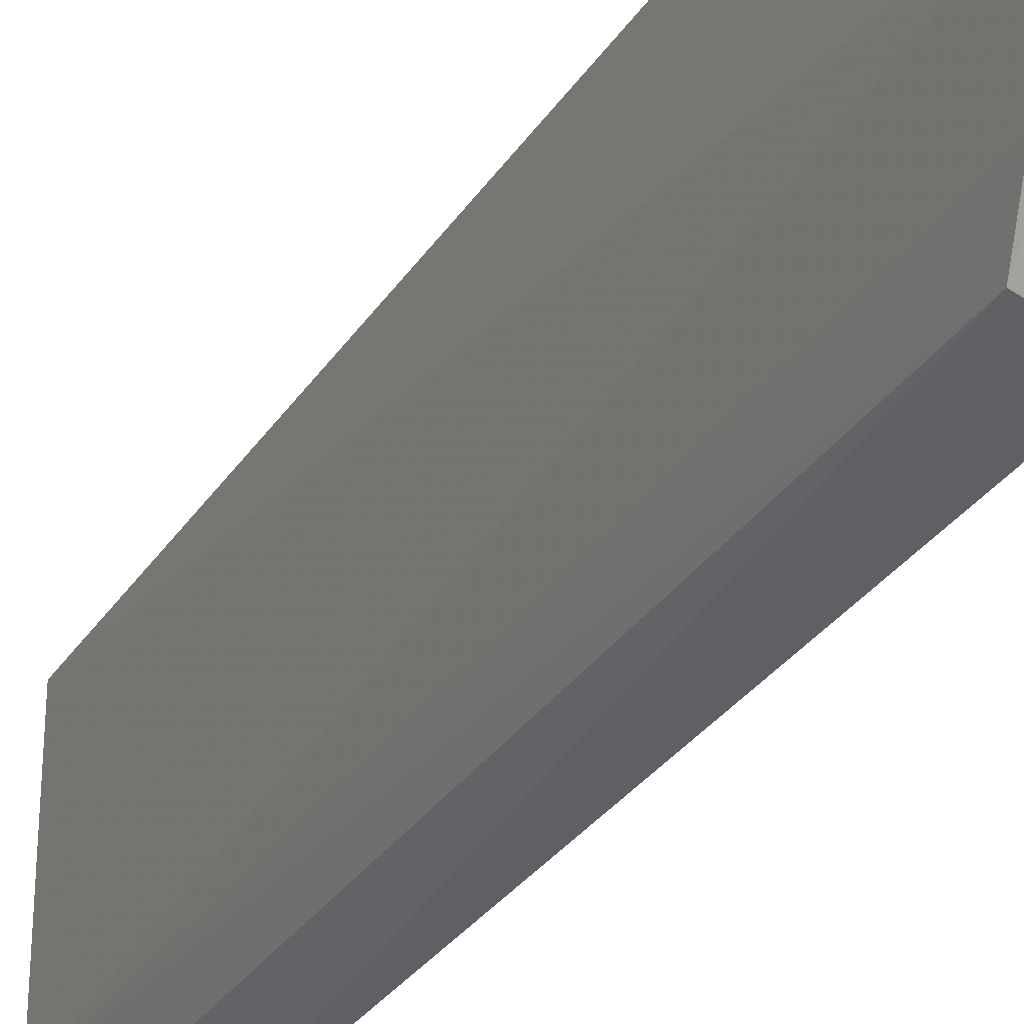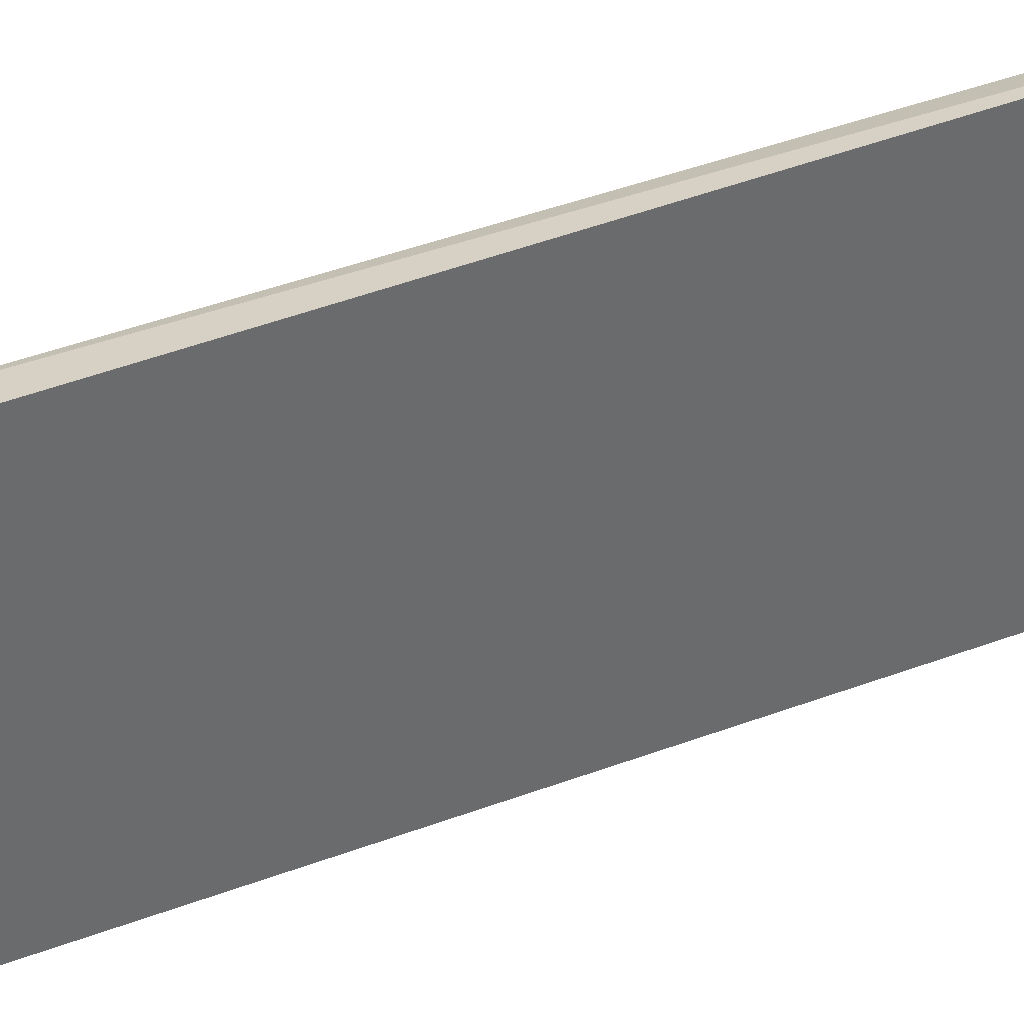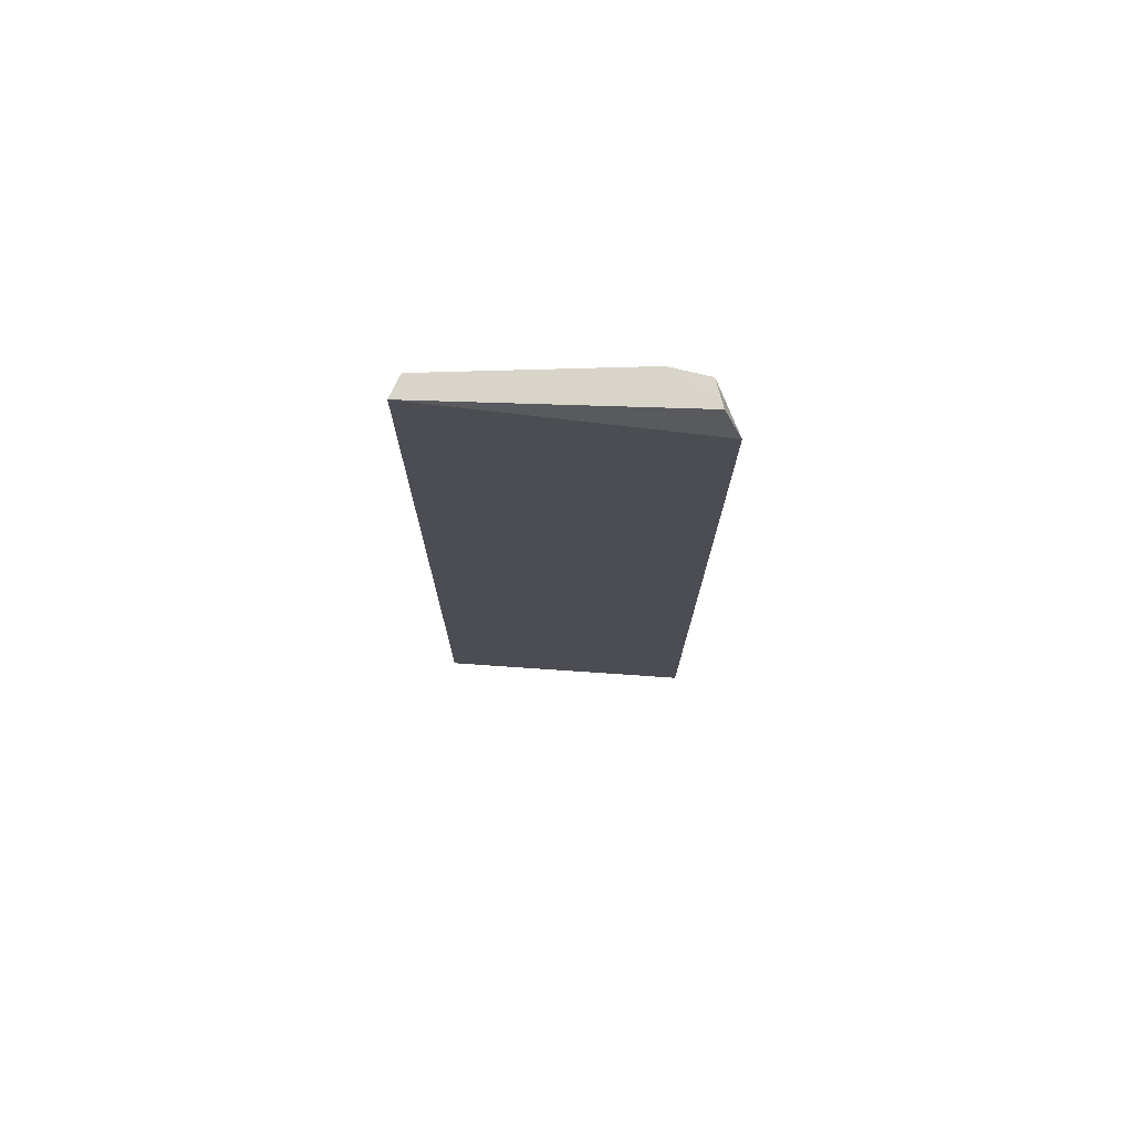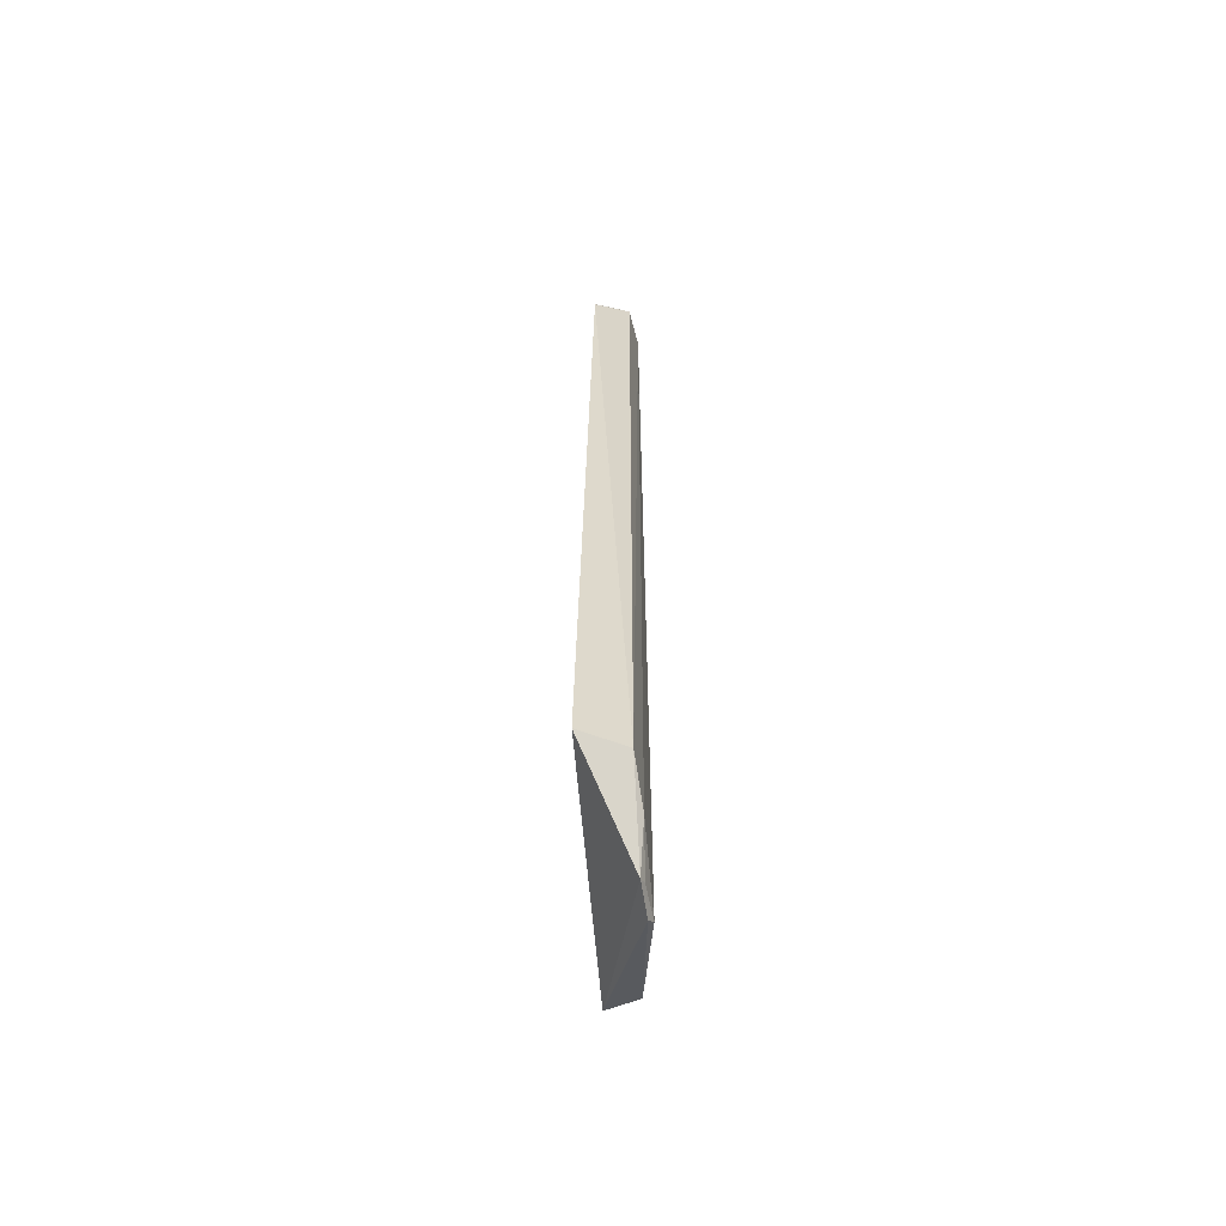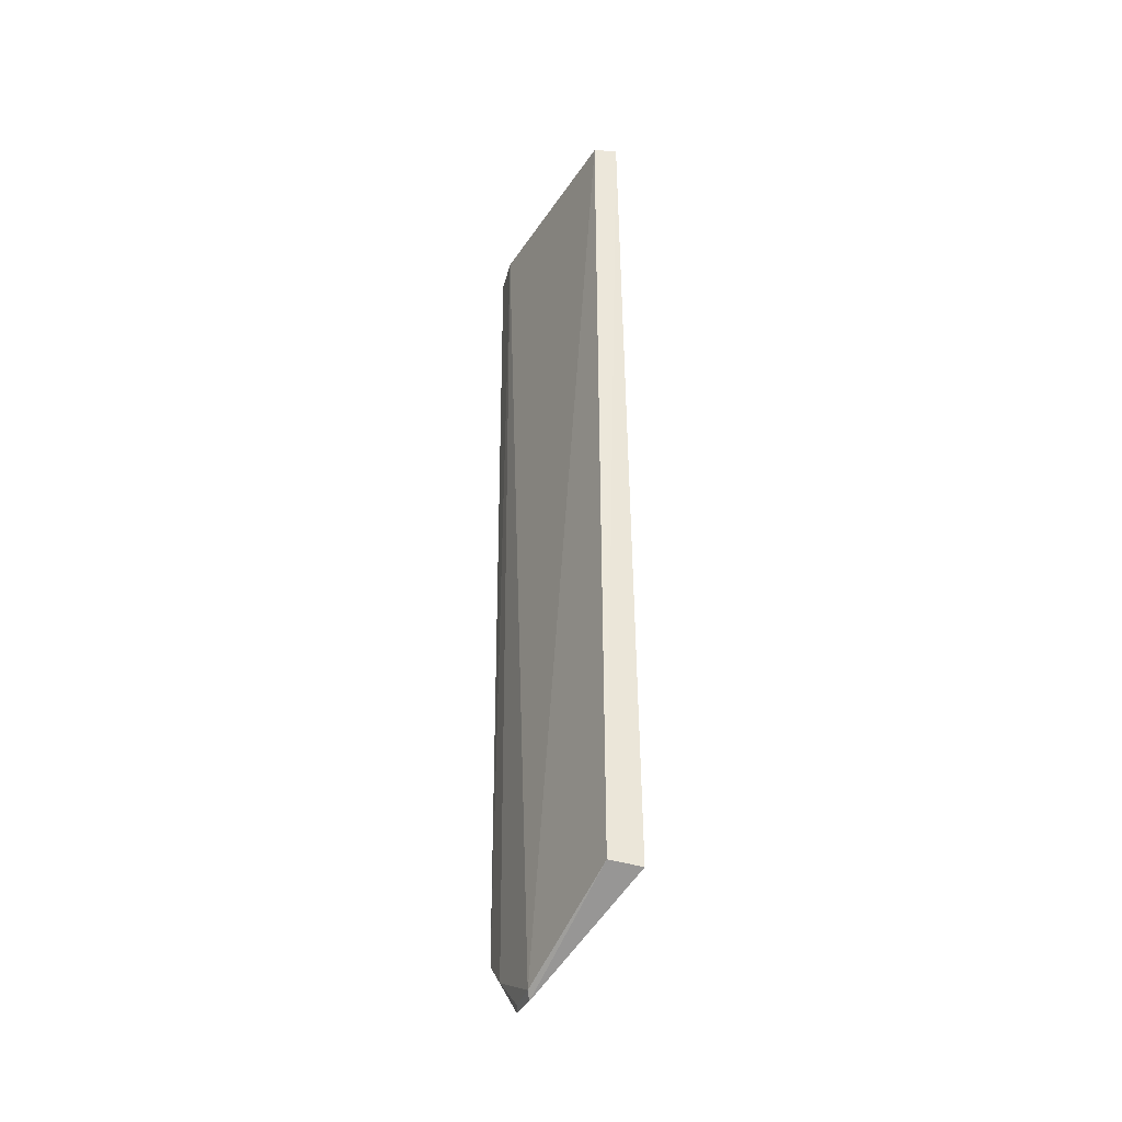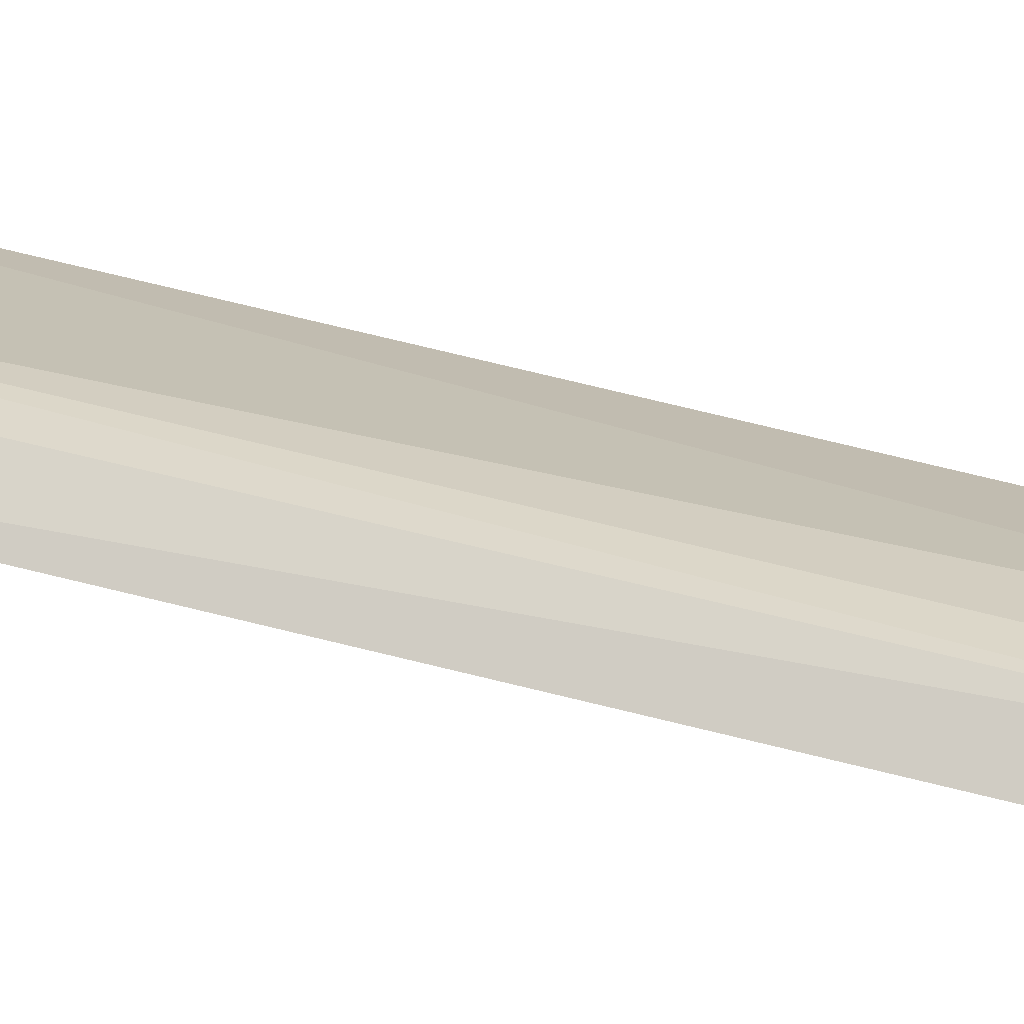
<metadata>
{"format":"obj","ext":"obj","renderer":"f3d","projection":"perspective","resolution":1024,"background":"white","views":[{"elev":-27.3,"azim":155.3,"up":"+Y"},{"elev":44.0,"azim":-113.5,"up":"+Y"},{"elev":74.5,"azim":-90.9,"up":"+Z"},{"elev":-60.5,"azim":-0.1,"up":"+Z"},{"elev":-35.8,"azim":152.0,"up":"+Z"},{"elev":-73.7,"azim":76.6,"up":"+Y"}]}
</metadata>
<code>
v 0.1084 -0.06514 -0.1139
v 0.1293 -0.009811 -0.4892
v 0.1282 -0.03993 -0.09839
v 0.1182 0.04905 -0.09856
v 0.1134 0.0483 -0.4621
v 0.1271 0.04466 -0.09839
v 0.1132 -0.05837 -0.09849
v 0.1228 -0.05477 -0.4615
v 0.1264 0.04447 -0.4605
v 0.1241 -0.05565 -0.09844
v 0.1261 -0.03945 -0.4746
v 0.104 -0.06236 -0.4621
v 0.1272 -0.01253 -0.4921
v 0.1248 -0.02718 -0.4908
v 0.1263 -0.02435 -0.489
f 6 3 2
f 7 4 1
f 7 6 4
f 7 3 6
f 9 5 4
f 9 4 6
f 9 6 2
f 10 7 1
f 10 3 7
f 10 8 3
f 10 1 8
f 11 2 3
f 11 3 8
f 12 8 1
f 12 1 4
f 12 4 5
f 13 9 2
f 13 5 9
f 14 11 8
f 14 8 12
f 14 12 5
f 14 5 13
f 14 13 2
f 15 14 2
f 15 2 11
f 15 11 14

</code>
